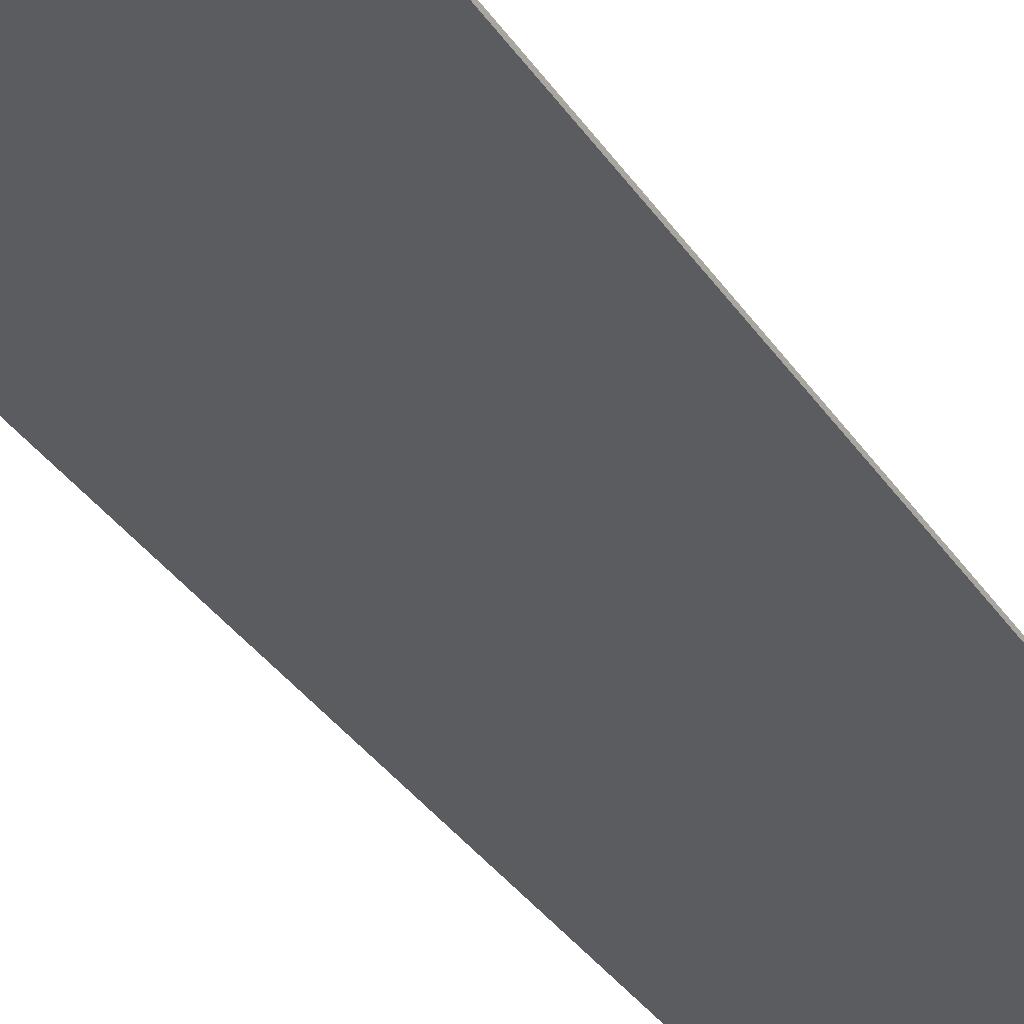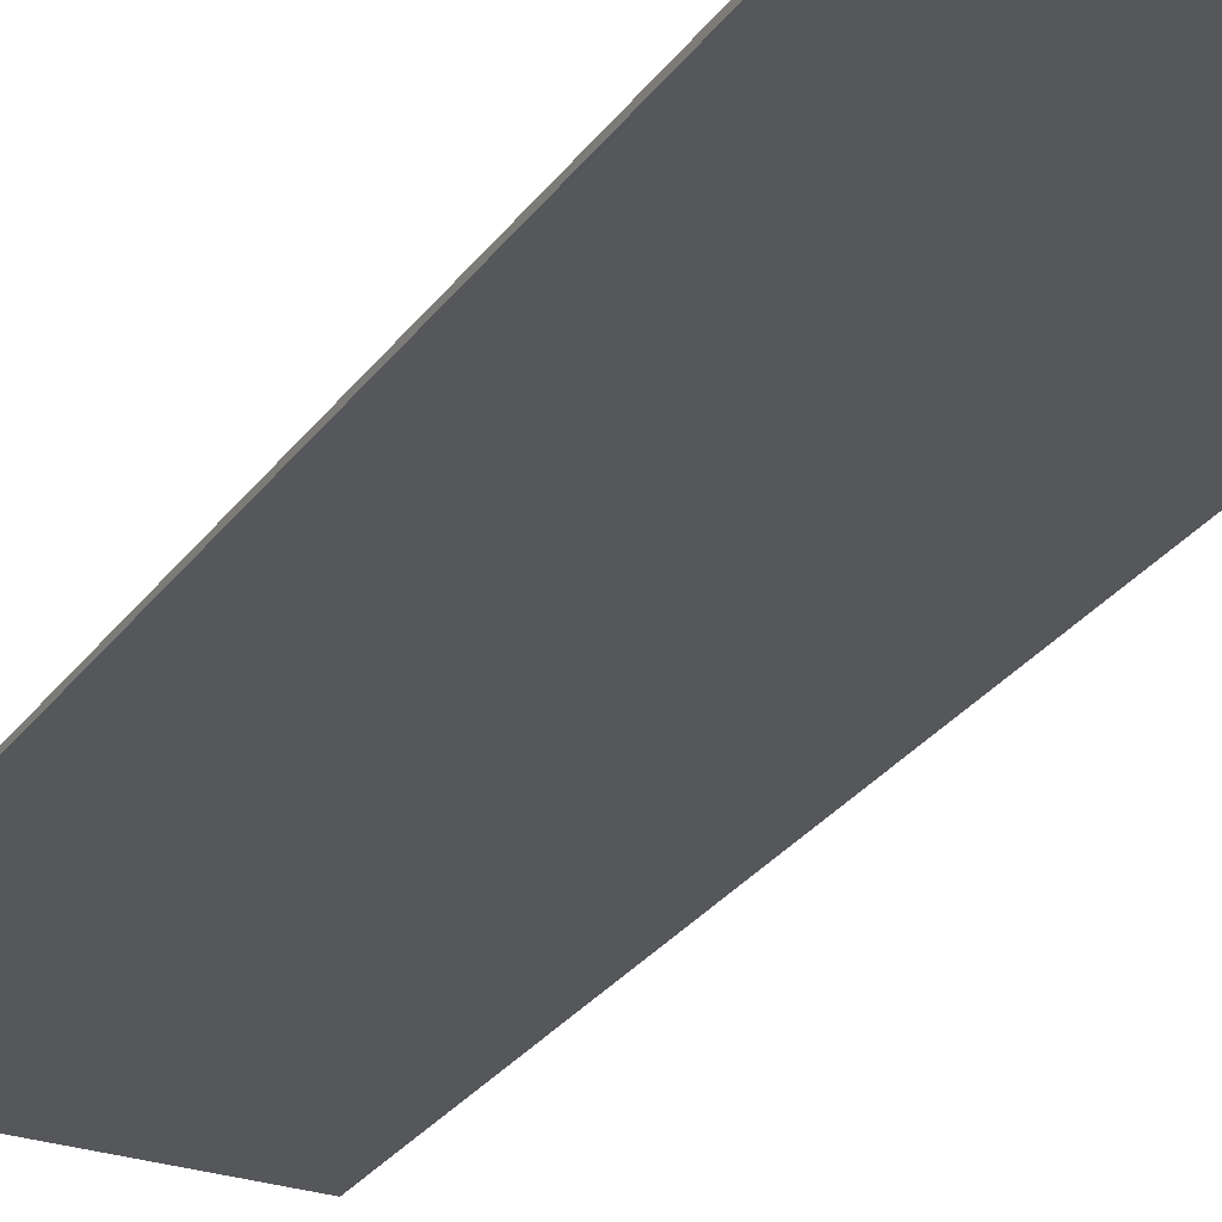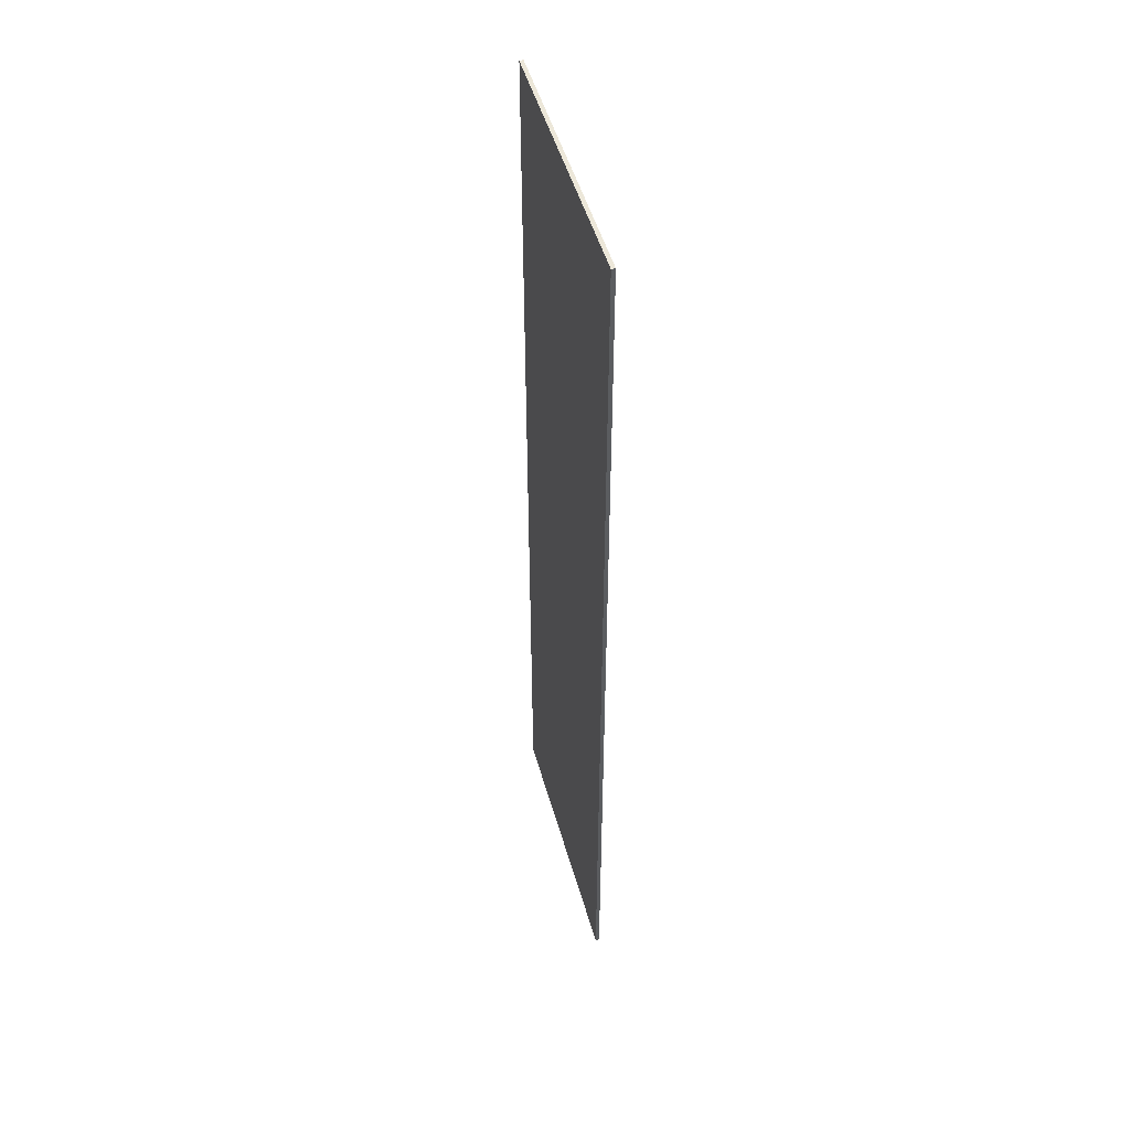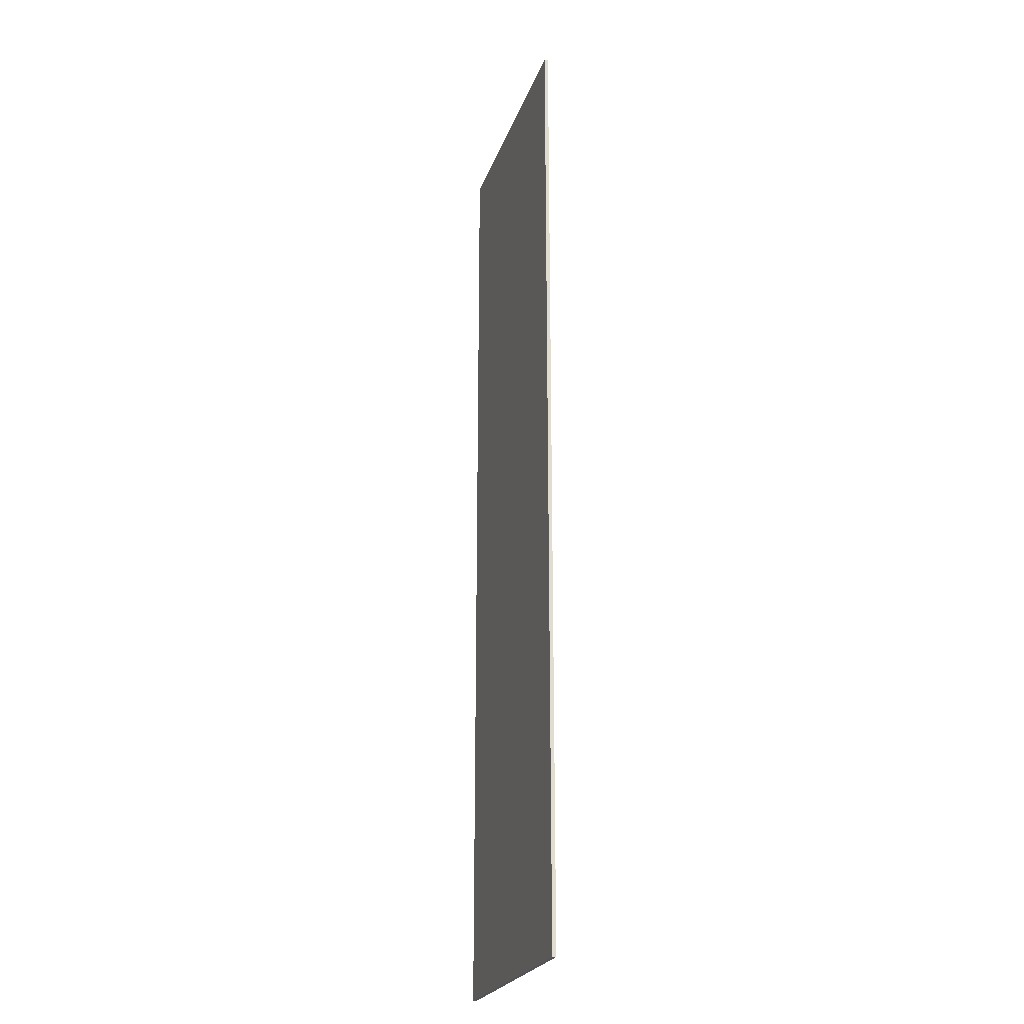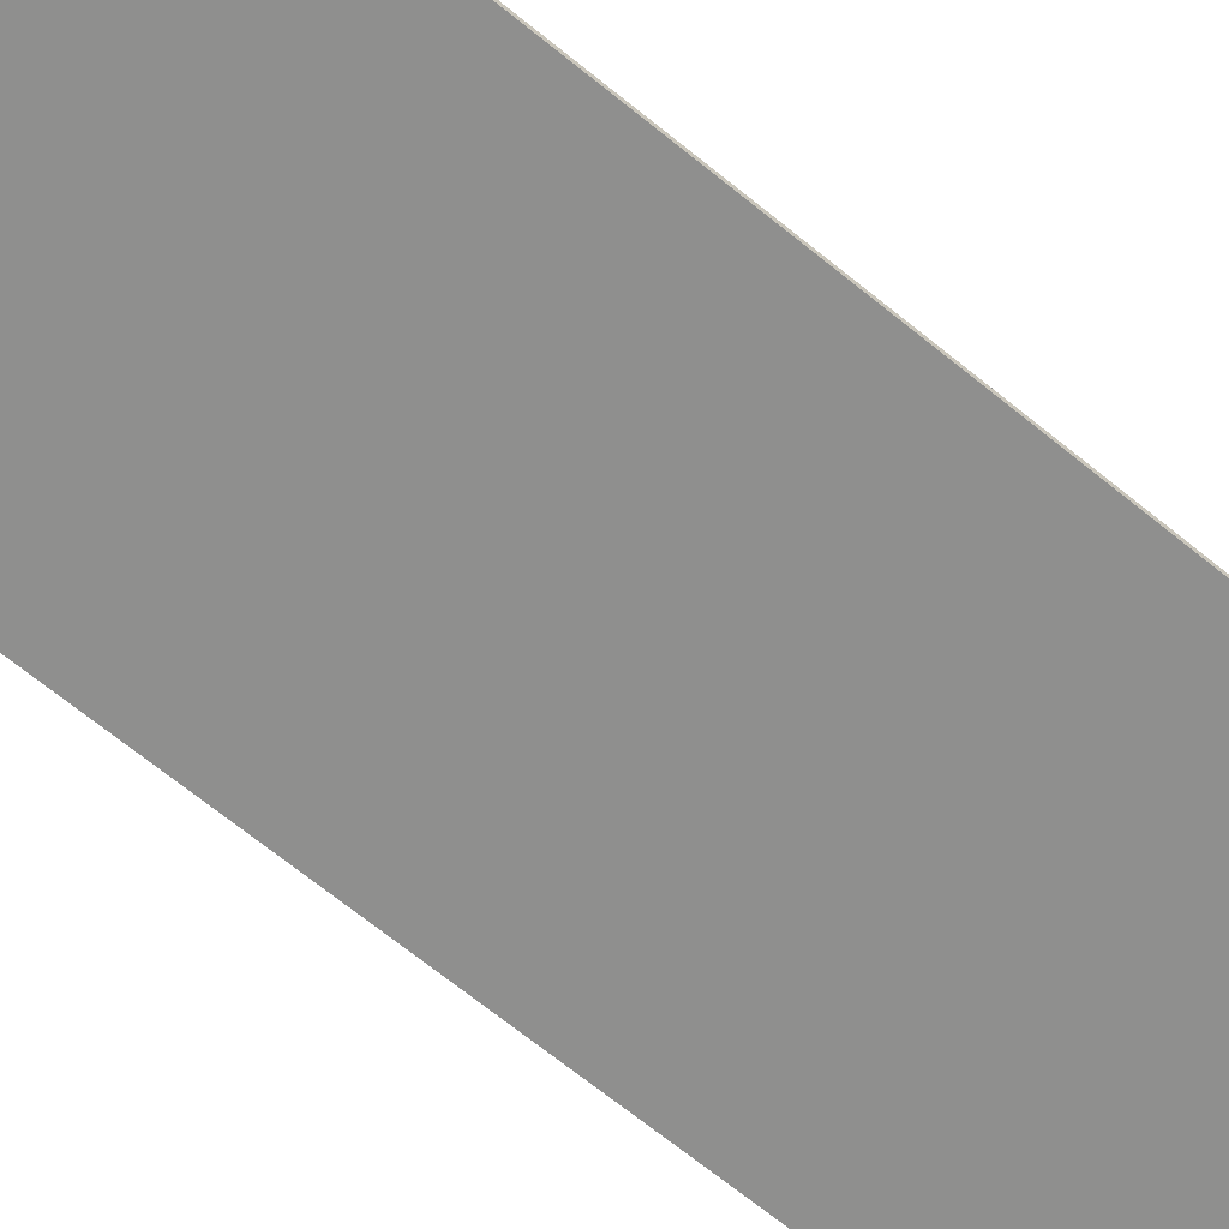
<metadata>
{"format":"obj","ext":"obj","renderer":"f3d","projection":"perspective","resolution":1024,"background":"white","views":[{"elev":-34.0,"azim":-151.4,"up":"+Y"},{"elev":-27.0,"azim":-27.2,"up":"+Y"},{"elev":49.6,"azim":-105.6,"up":"+Z"},{"elev":-23.4,"azim":73.5,"up":"+Z"},{"elev":-65.3,"azim":50.2,"up":"+Y"}]}
</metadata>
<code>
o Cube
v 4.399 -0.06253 -16.14
v 4.399 -0.06253 16.14
v -4.399 -0.06253 16.14
v -4.399 -0.06253 -16.14
v 4.399 0.06253 -16.14
v 4.399 0.06253 16.14
v -4.399 0.06253 16.14
v -4.399 0.06253 -16.14
f 1 2 3 4
f 5 8 7 6
f 1 5 6 2
f 2 6 7 3
f 3 7 8 4
f 5 1 4 8

</code>
